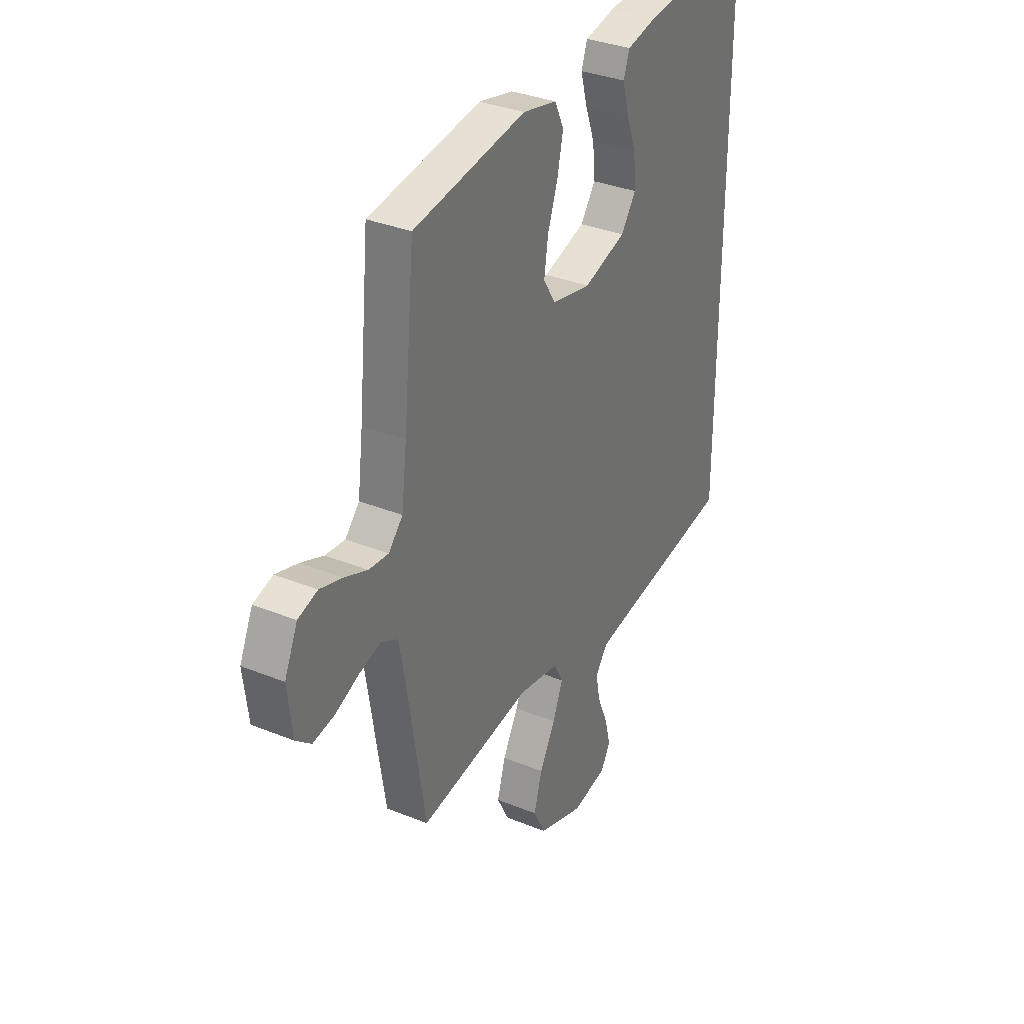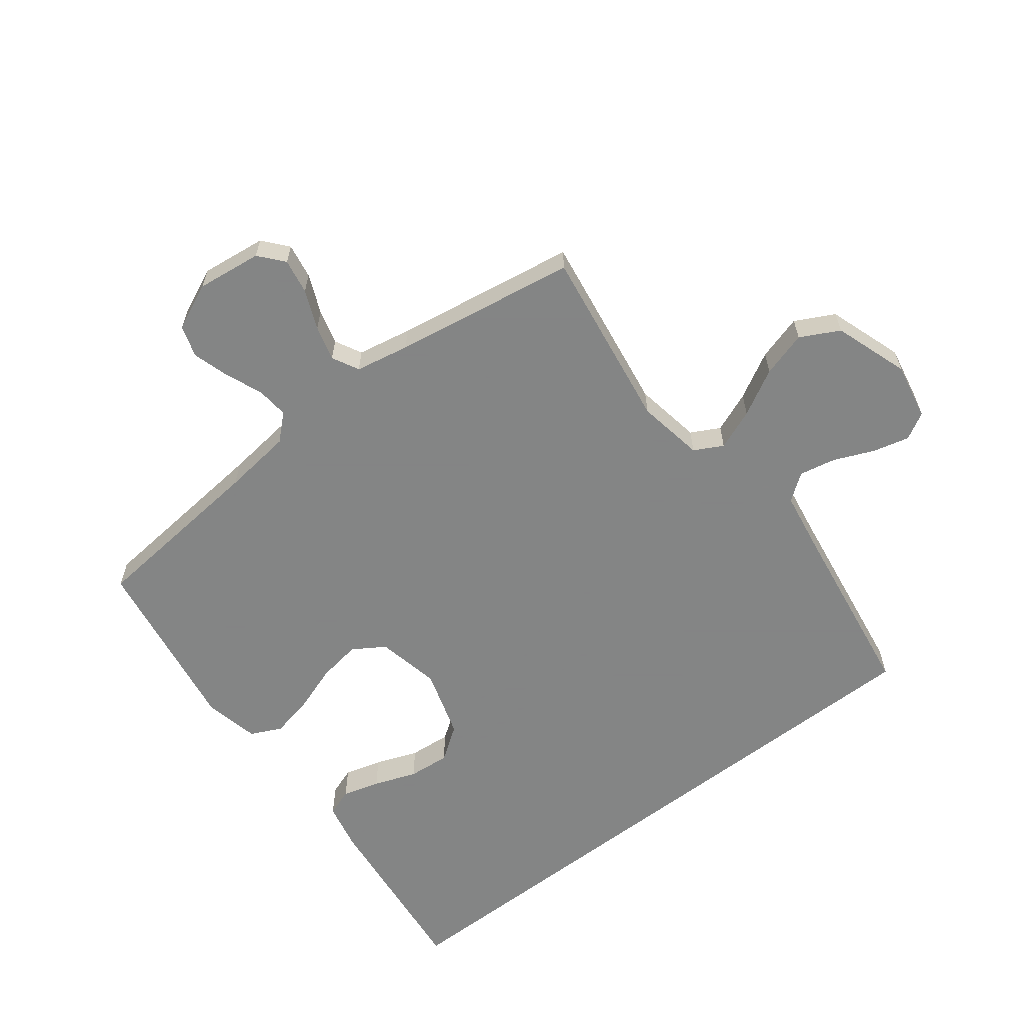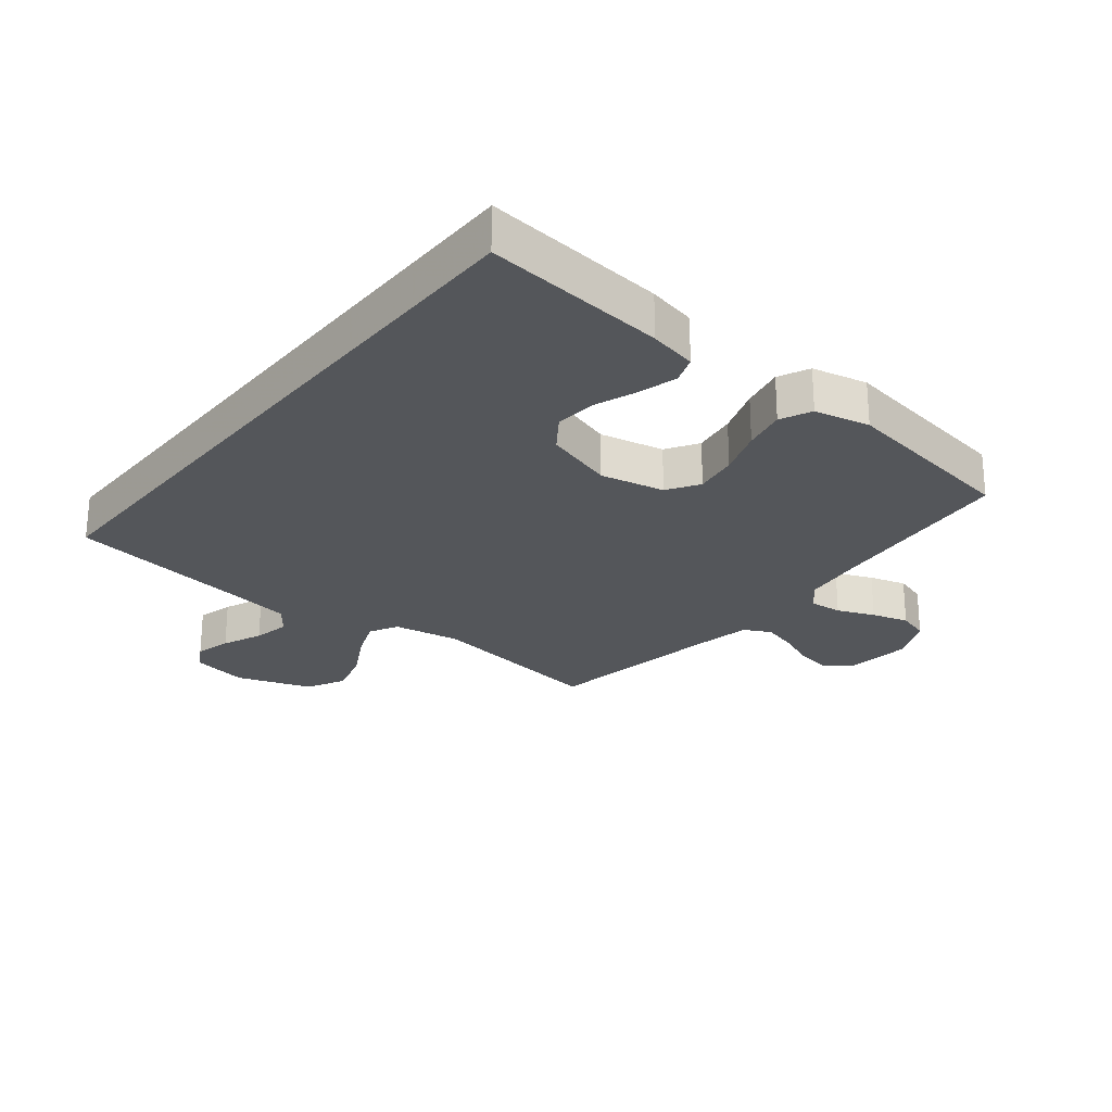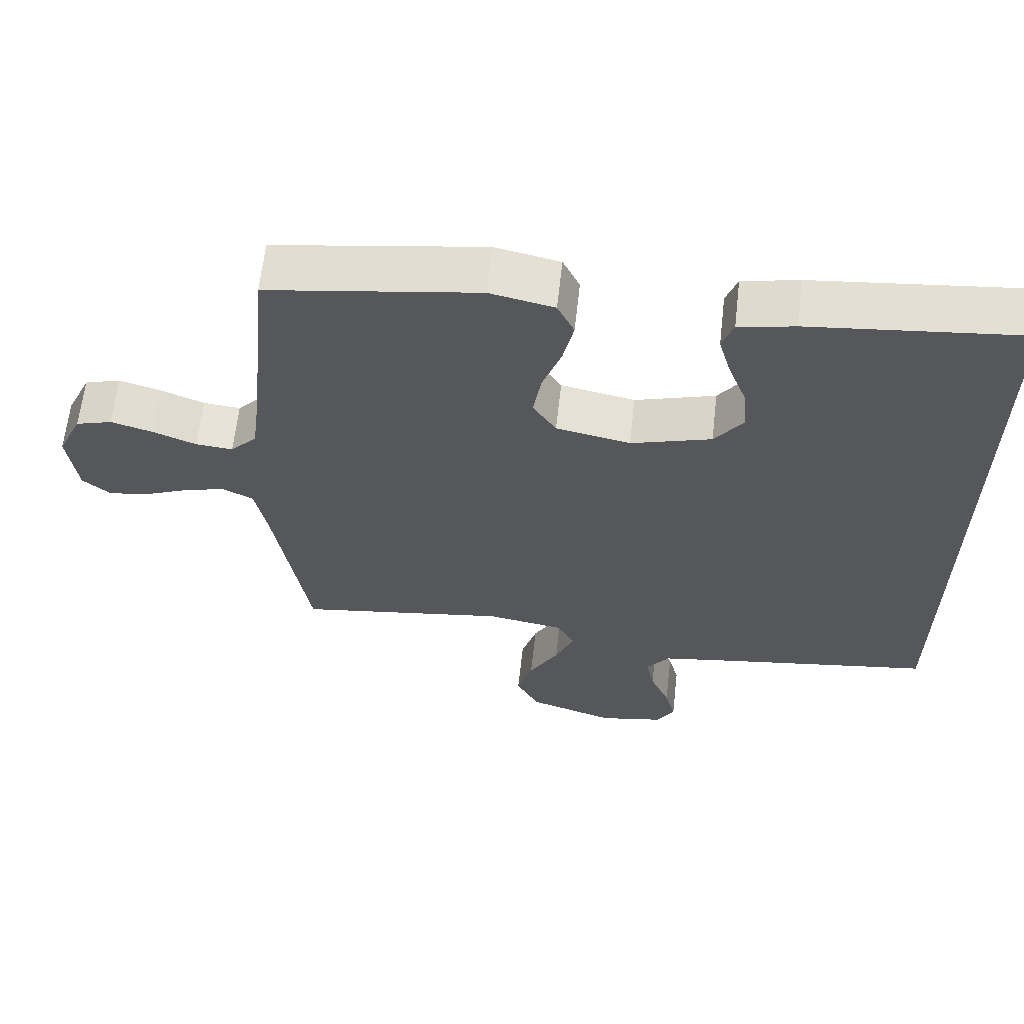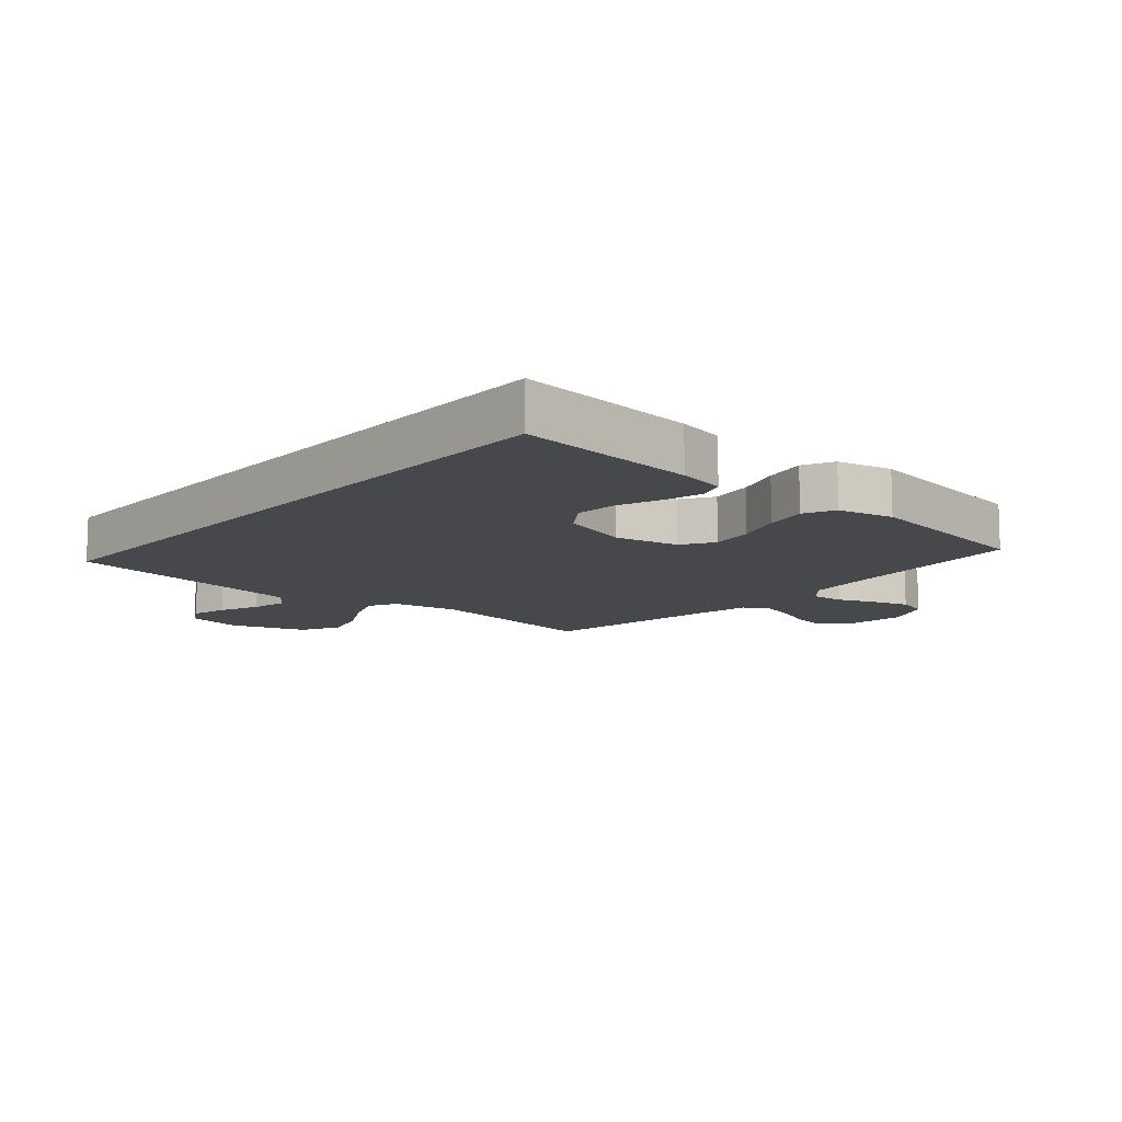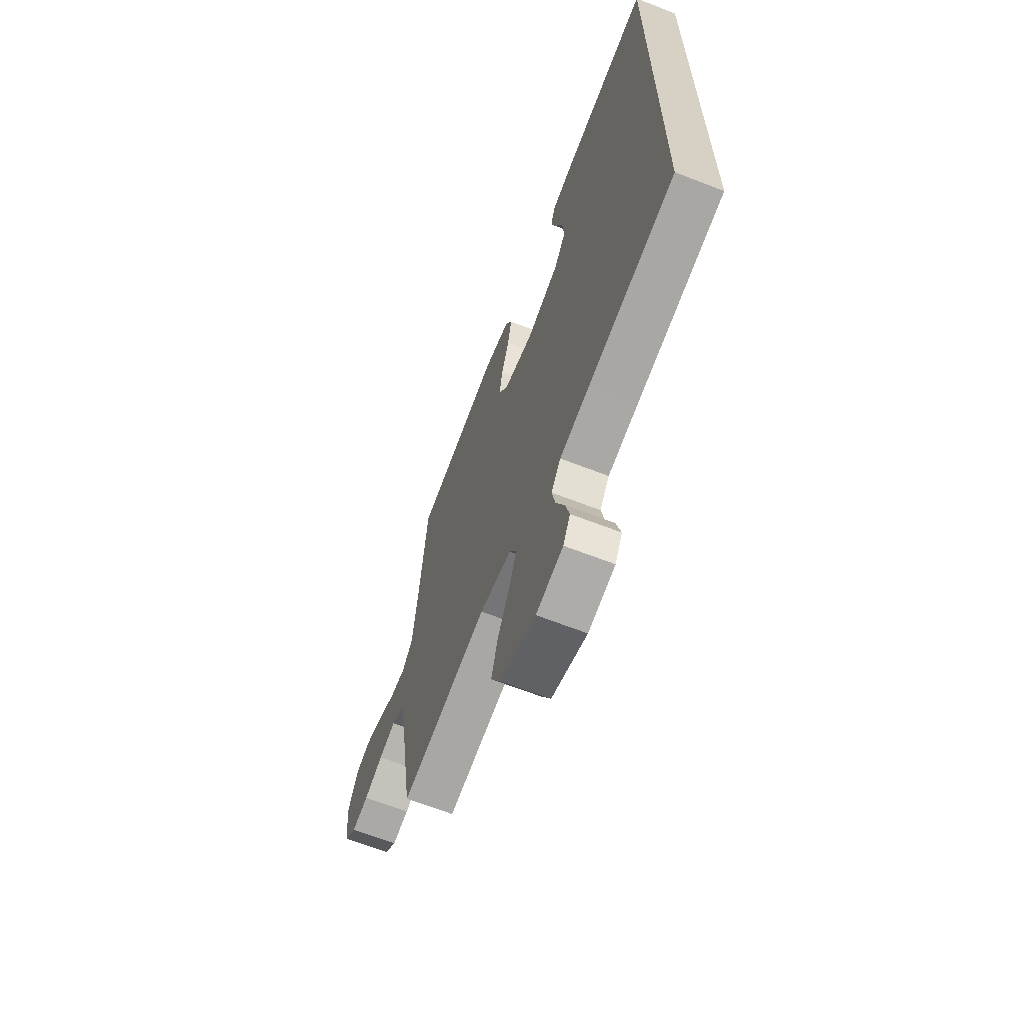
<metadata>
{"format":"obj","ext":"obj","renderer":"f3d","projection":"perspective","resolution":1024,"background":"white","views":[{"elev":33.7,"azim":119.0,"up":"+Z"},{"elev":-61.6,"azim":127.6,"up":"+Y"},{"elev":-25.2,"azim":-38.7,"up":"+Y"},{"elev":63.2,"azim":-173.6,"up":"+Z"},{"elev":-11.2,"azim":-40.9,"up":"+Y"},{"elev":-66.2,"azim":-111.3,"up":"+Z"}]}
</metadata>
<code>
v -0.5 0.07 0.57
v -0.2 0.07 0.538
v -0.121 0.07 0.521
v -0.105 0.07 0.476
v -0.122 0.07 0.414
v -0.148 0.07 0.344
v -0.154 0.07 0.275
v -0.114 0.07 0.219
v 0 0.07 0.184
v 0.105 0.07 0.206
v 0.138 0.07 0.258
v 0.127 0.07 0.329
v 0.1 0.07 0.406
v 0.085 0.07 0.476
v 0.109 0.07 0.527
v 0.2 0.07 0.547
v 0.5 0.07 0.5
v 0.529 0.07 0.2
v 0.543 0.07 0.086
v 0.581 0.07 0.045
v 0.634 0.07 0.05
v 0.695 0.07 0.075
v 0.755 0.07 0.093
v 0.807 0.07 0.077
v 0.842 0.07 0
v 0.829 0.07 -0.107
v 0.789 0.07 -0.141
v 0.731 0.07 -0.131
v 0.667 0.07 -0.104
v 0.609 0.07 -0.088
v 0.565 0.07 -0.111
v 0.548 0.07 -0.2
v 0.5 0.07 -0.5
v 0.2 0.07 -0.455
v 0.09 0.07 -0.474
v 0.065 0.07 -0.521
v 0.092 0.07 -0.588
v 0.134 0.07 -0.664
v 0.156 0.07 -0.739
v 0.123 0.07 -0.803
v 0 0.07 -0.845
v -0.093 0.07 -0.827
v -0.118 0.07 -0.783
v -0.103 0.07 -0.723
v -0.075 0.07 -0.657
v -0.063 0.07 -0.597
v -0.096 0.07 -0.553
v -0.2 0.07 -0.536
v -0.5 0.07 -0.491
v -0.5 0 0.57
v -0.2 0 0.538
v -0.121 0 0.521
v -0.105 0 0.476
v -0.122 0 0.414
v -0.148 0 0.344
v -0.154 0 0.275
v -0.114 0 0.219
v 0 0 0.184
v 0.105 0 0.206
v 0.138 0 0.258
v 0.127 0 0.329
v 0.1 0 0.406
v 0.085 0 0.476
v 0.109 0 0.527
v 0.2 0 0.547
v 0.5 0 0.5
v 0.529 0 0.2
v 0.543 0 0.086
v 0.581 0 0.045
v 0.634 0 0.05
v 0.695 0 0.075
v 0.755 0 0.093
v 0.807 0 0.077
v 0.842 0 0
v 0.829 0 -0.107
v 0.789 0 -0.141
v 0.731 0 -0.131
v 0.667 0 -0.104
v 0.609 0 -0.088
v 0.565 0 -0.111
v 0.548 0 -0.2
v 0.5 0 -0.5
v 0.2 0 -0.455
v 0.09 0 -0.474
v 0.065 0 -0.521
v 0.092 0 -0.588
v 0.134 0 -0.664
v 0.156 0 -0.739
v 0.123 0 -0.803
v 0 0 -0.845
v -0.093 0 -0.827
v -0.118 0 -0.783
v -0.103 0 -0.723
v -0.075 0 -0.657
v -0.063 0 -0.597
v -0.096 0 -0.553
v -0.2 0 -0.536
v -0.5 0 -0.491
f 48 49 1 2
f 47 48 2
f 46 47 2
f 42 43 44 45
f 42 45 46
f 41 42 46
f 37 38 39 40
f 36 37 40 41
f 32 33 34
f 31 32 34 35
f 26 27 28 29
f 26 29 30
f 25 26 30
f 24 25 30
f 21 22 23 24
f 21 24 30 31
f 15 16 17 18
f 15 18 19
f 12 13 14 15
f 11 12 15 19
f 10 11 19 20
f 3 4 5 6
f 2 3 6
f 2 6 7
f 46 2 7
f 36 41 46 7
f 35 36 7 8
f 20 21 31 35
f 9 10 20 35
f 8 9 35
f 51 50 98 97
f 51 97 96
f 51 96 95
f 94 93 92 91
f 95 94 91
f 95 91 90
f 89 88 87 86
f 90 89 86 85
f 83 82 81
f 84 83 81 80
f 78 77 76 75
f 79 78 75
f 79 75 74
f 79 74 73
f 73 72 71 70
f 80 79 73 70
f 67 66 65 64
f 68 67 64
f 64 63 62 61
f 68 64 61 60
f 69 68 60 59
f 55 54 53 52
f 55 52 51
f 56 55 51
f 56 51 95
f 56 95 90 85
f 57 56 85 84
f 84 80 70 69
f 84 69 59 58
f 84 58 57
f 1 50 51 2
f 2 51 52 3
f 3 52 53 4
f 4 53 54 5
f 5 54 55 6
f 6 55 56 7
f 7 56 57 8
f 8 57 58 9
f 9 58 59 10
f 10 59 60 11
f 11 60 61 12
f 12 61 62 13
f 13 62 63 14
f 14 63 64 15
f 15 64 65 16
f 16 65 66 17
f 17 66 67 18
f 18 67 68 19
f 19 68 69 20
f 20 69 70 21
f 21 70 71 22
f 22 71 72 23
f 23 72 73 24
f 24 73 74 25
f 25 74 75 26
f 26 75 76 27
f 27 76 77 28
f 28 77 78 29
f 29 78 79 30
f 30 79 80 31
f 31 80 81 32
f 32 81 82 33
f 33 82 83 34
f 34 83 84 35
f 35 84 85 36
f 36 85 86 37
f 37 86 87 38
f 38 87 88 39
f 39 88 89 40
f 40 89 90 41
f 41 90 91 42
f 42 91 92 43
f 43 92 93 44
f 44 93 94 45
f 45 94 95 46
f 46 95 96 47
f 47 96 97 48
f 48 97 98 49
f 49 98 50 1

</code>
